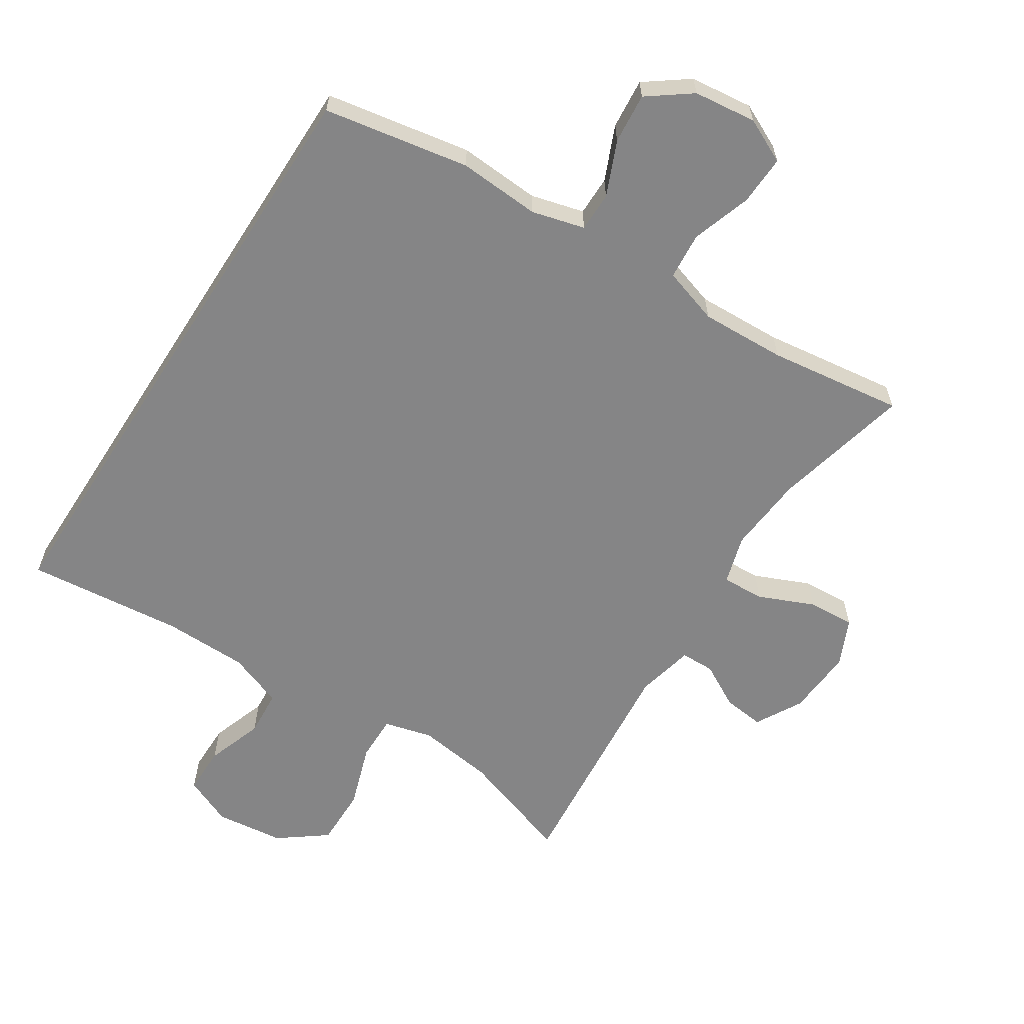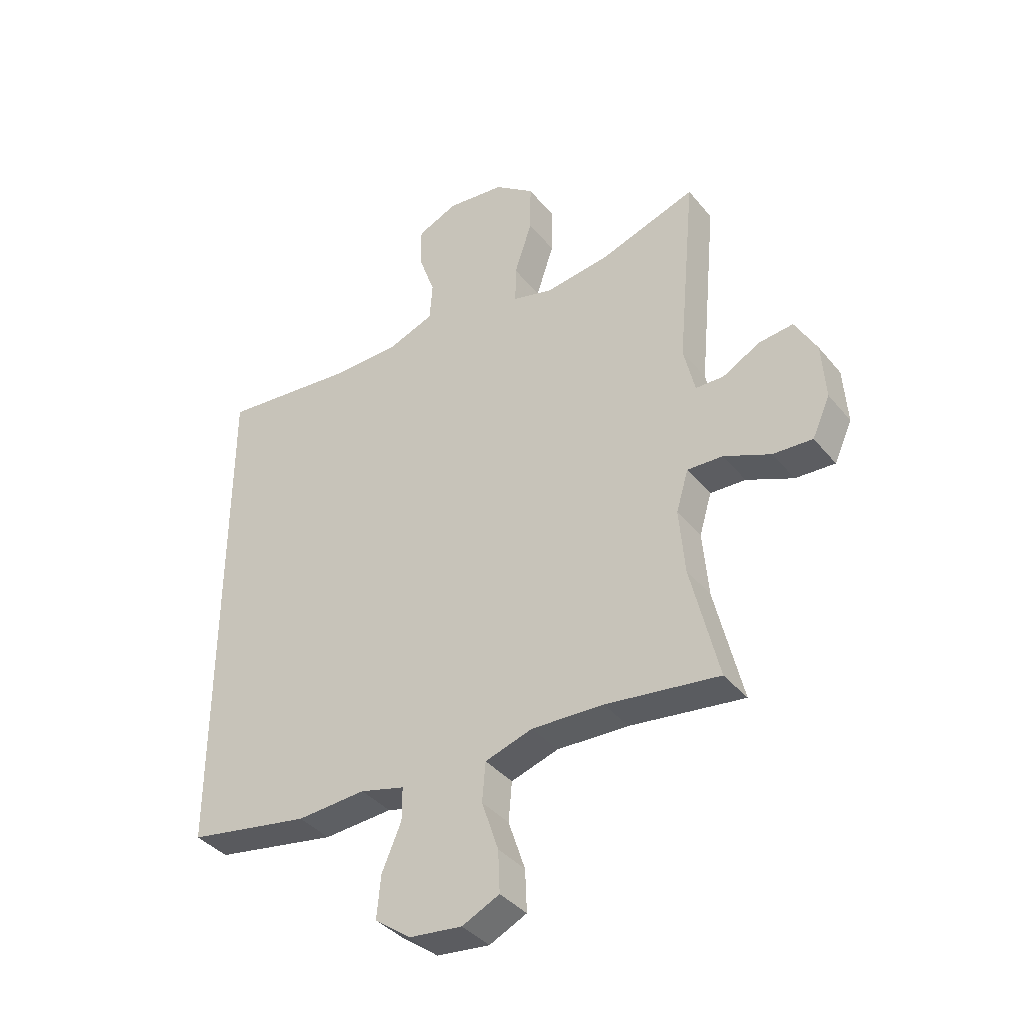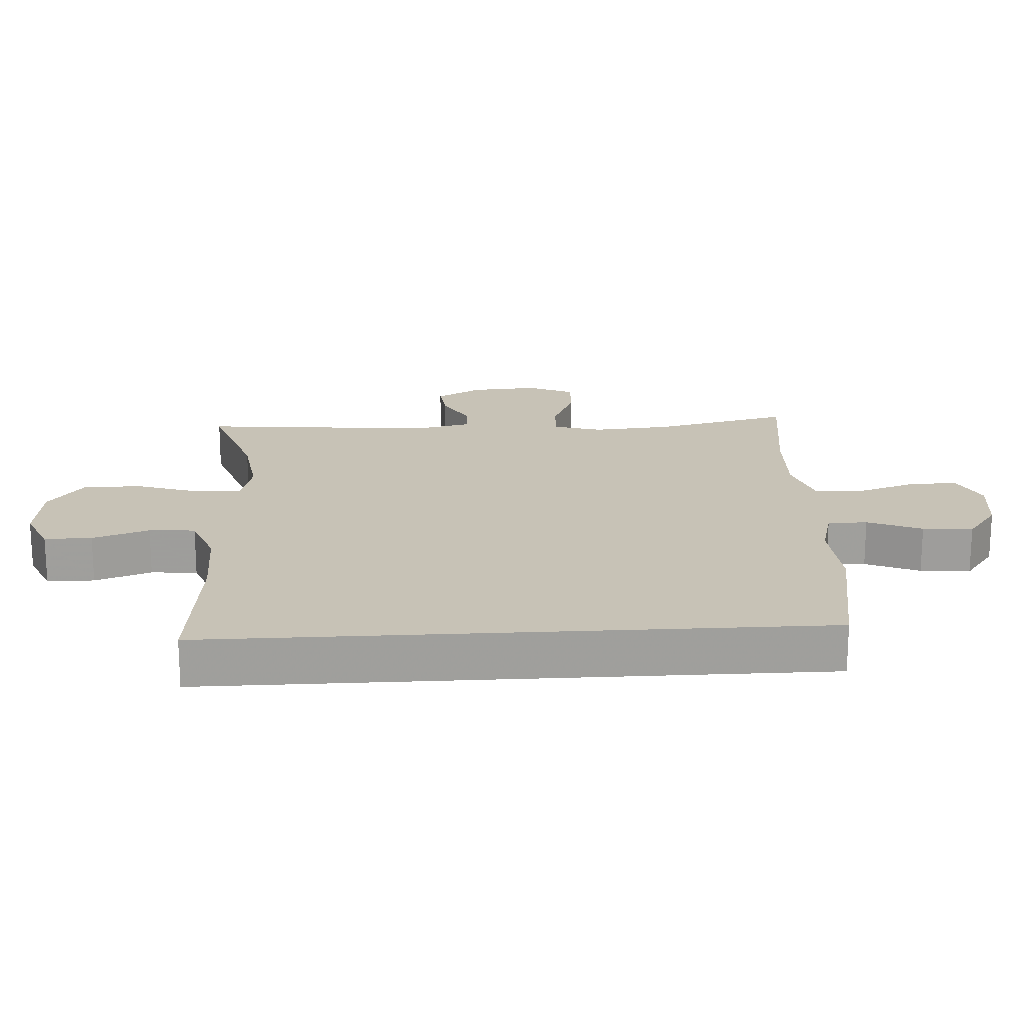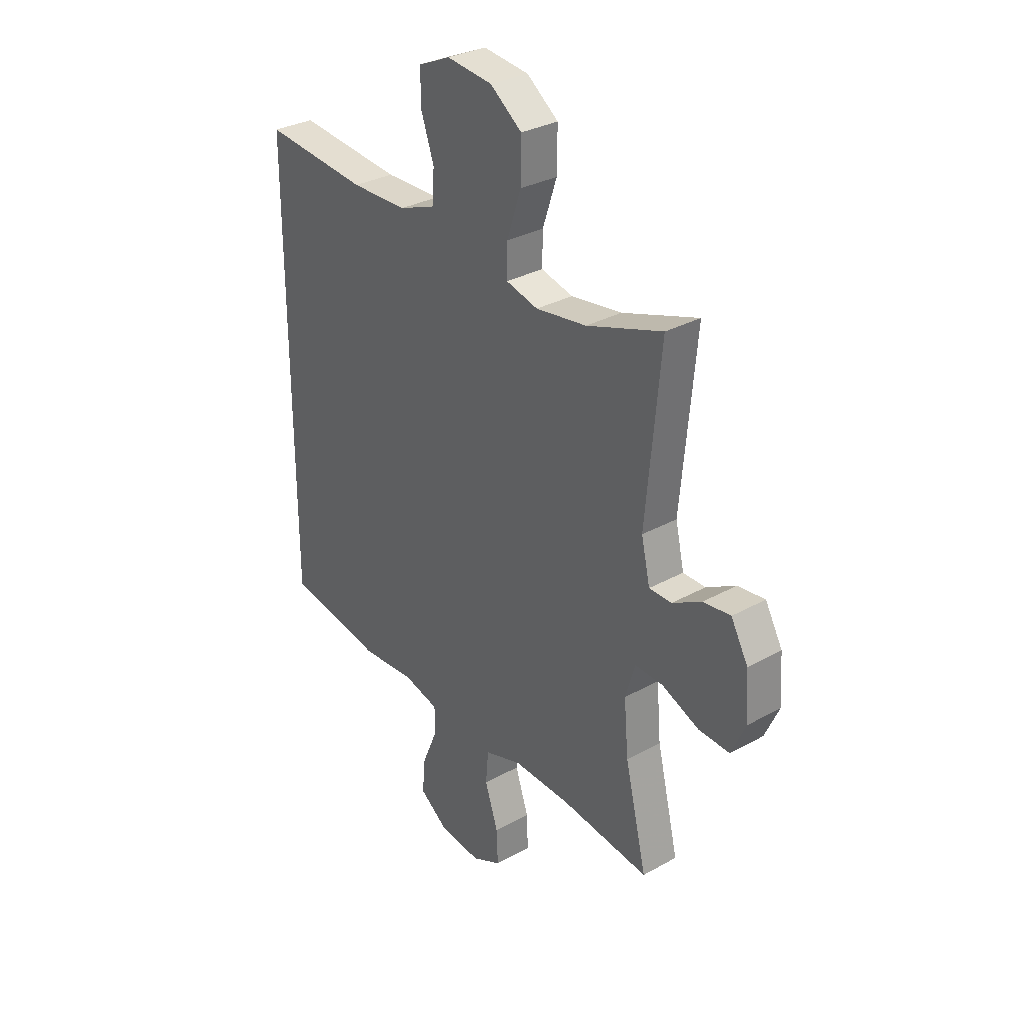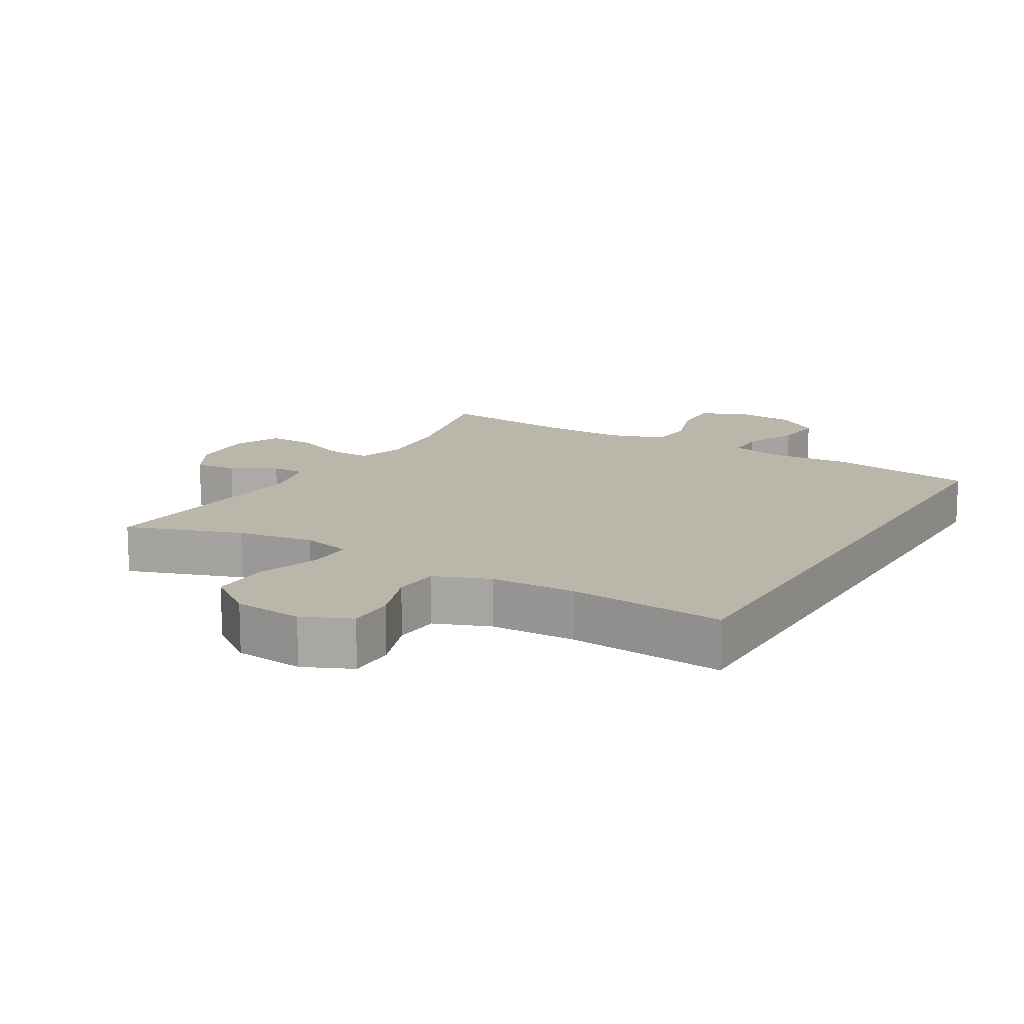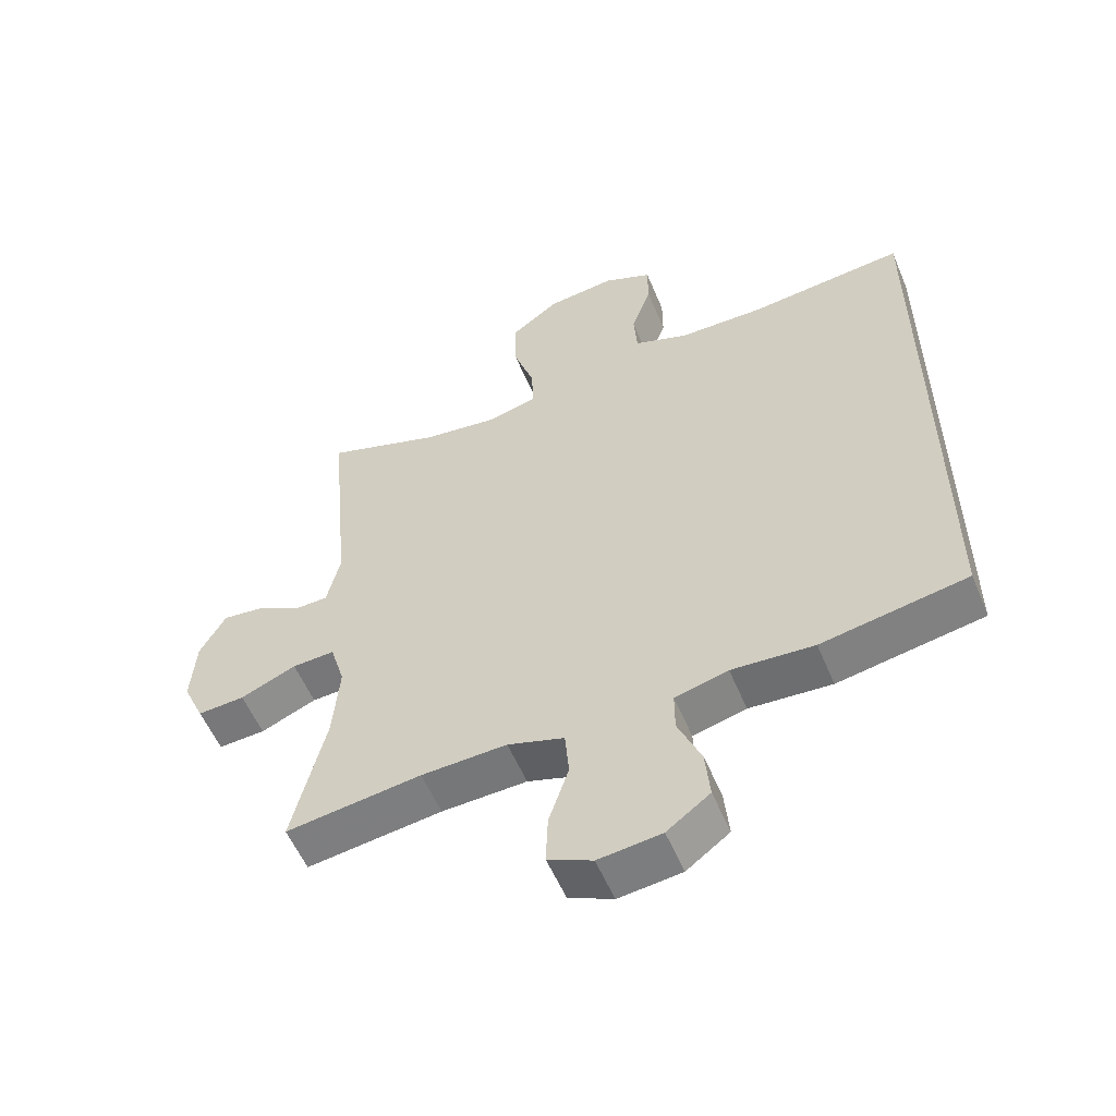
<metadata>
{"format":"obj","ext":"obj","renderer":"f3d","projection":"perspective","resolution":1024,"background":"white","views":[{"elev":-61.9,"azim":147.3,"up":"+Y"},{"elev":-38.5,"azim":-145.3,"up":"+Z"},{"elev":19.2,"azim":86.6,"up":"+Y"},{"elev":31.1,"azim":-128.5,"up":"+Z"},{"elev":14.0,"azim":30.0,"up":"+Y"},{"elev":-56.0,"azim":22.6,"up":"+Z"}]}
</metadata>
<code>
v -0.5 0.07 -0.5
v -0.45 0.07 -0.291
v -0.44 0.07 -0.173
v -0.462 0.07 -0.099
v -0.526 0.07 -0.102
v -0.61 0.07 -0.138
v -0.681 0.07 -0.142
v -0.713 0.07 -0.071
v -0.706 0.07 0.031
v -0.667 0.07 0.101
v -0.605 0.07 0.094
v -0.538 0.07 0.057
v -0.487 0.07 0.058
v -0.467 0.07 0.145
v -0.5 0.07 0.5
v -0.327 0.07 0.442
v -0.211 0.07 0.426
v -0.138 0.07 0.445
v -0.139 0.07 0.514
v -0.171 0.07 0.61
v -0.172 0.07 0.699
v -0.1 0.07 0.753
v 0.004 0.07 0.765
v 0.077 0.07 0.733
v 0.077 0.07 0.661
v 0.047 0.07 0.575
v 0.052 0.07 0.505
v 0.135 0.07 0.474
v 0.263 0.07 0.472
v 0.5 0.07 0.496
v 0.5 0.07 -0.434
v 0.28 0.07 -0.473
v 0.156 0.07 -0.465
v 0.076 0.07 -0.486
v 0.076 0.07 -0.546
v 0.111 0.07 -0.628
v 0.118 0.07 -0.704
v 0.053 0.07 -0.752
v -0.042 0.07 -0.763
v -0.109 0.07 -0.731
v -0.106 0.07 -0.656
v -0.076 0.07 -0.566
v -0.082 0.07 -0.495
v -0.167 0.07 -0.468
v -0.296 0.07 -0.473
v -0.5 0 -0.5
v -0.45 0 -0.291
v -0.44 0 -0.173
v -0.462 0 -0.099
v -0.526 0 -0.102
v -0.61 0 -0.138
v -0.681 0 -0.142
v -0.713 0 -0.071
v -0.706 0 0.031
v -0.667 0 0.101
v -0.605 0 0.094
v -0.538 0 0.057
v -0.487 0 0.058
v -0.467 0 0.145
v -0.5 0 0.5
v -0.327 0 0.442
v -0.211 0 0.426
v -0.138 0 0.445
v -0.139 0 0.514
v -0.171 0 0.61
v -0.172 0 0.699
v -0.1 0 0.753
v 0.004 0 0.765
v 0.077 0 0.733
v 0.077 0 0.661
v 0.047 0 0.575
v 0.052 0 0.505
v 0.135 0 0.474
v 0.263 0 0.472
v 0.5 0 0.496
v 0.5 0 -0.434
v 0.28 0 -0.473
v 0.156 0 -0.465
v 0.076 0 -0.486
v 0.076 0 -0.546
v 0.111 0 -0.628
v 0.118 0 -0.704
v 0.053 0 -0.752
v -0.042 0 -0.763
v -0.109 0 -0.731
v -0.106 0 -0.656
v -0.076 0 -0.566
v -0.082 0 -0.495
v -0.167 0 -0.468
v -0.296 0 -0.473
f 40 41 42
f 39 40 42
f 38 39 42
f 37 38 42
f 36 37 42
f 35 36 42
f 34 35 42 43
f 33 34 43 44
f 31 32 33
f 30 31 33
f 29 30 33
f 28 29 33 44
f 24 25 26
f 23 24 26
f 22 23 26
f 21 22 26
f 20 21 26
f 19 20 26
f 18 19 26 27
f 14 15 16
f 13 14 16 17
f 10 11 12
f 9 10 12
f 8 9 12
f 7 8 12
f 6 7 12
f 5 6 12
f 4 5 12 13
f 13 17 18
f 4 13 18
f 3 4 18
f 45 1 2
f 28 44 45
f 27 28 45
f 18 27 45
f 3 18 45
f 2 3 45
f 87 86 85
f 87 85 84
f 87 84 83
f 87 83 82
f 87 82 81
f 87 81 80
f 88 87 80 79
f 89 88 79 78
f 78 77 76
f 78 76 75
f 78 75 74
f 89 78 74 73
f 71 70 69
f 71 69 68
f 71 68 67
f 71 67 66
f 71 66 65
f 71 65 64
f 72 71 64 63
f 61 60 59
f 62 61 59 58
f 57 56 55
f 57 55 54
f 57 54 53
f 57 53 52
f 57 52 51
f 57 51 50
f 58 57 50 49
f 63 62 58
f 63 58 49
f 63 49 48
f 47 46 90
f 90 89 73
f 90 73 72
f 90 72 63
f 90 63 48
f 90 48 47
f 1 46 47 2
f 2 47 48 3
f 3 48 49 4
f 4 49 50 5
f 5 50 51 6
f 6 51 52 7
f 7 52 53 8
f 8 53 54 9
f 9 54 55 10
f 10 55 56 11
f 11 56 57 12
f 12 57 58 13
f 13 58 59 14
f 14 59 60 15
f 15 60 61 16
f 16 61 62 17
f 17 62 63 18
f 18 63 64 19
f 19 64 65 20
f 20 65 66 21
f 21 66 67 22
f 22 67 68 23
f 23 68 69 24
f 24 69 70 25
f 25 70 71 26
f 26 71 72 27
f 27 72 73 28
f 28 73 74 29
f 29 74 75 30
f 30 75 76 31
f 31 76 77 32
f 32 77 78 33
f 33 78 79 34
f 34 79 80 35
f 35 80 81 36
f 36 81 82 37
f 37 82 83 38
f 38 83 84 39
f 39 84 85 40
f 40 85 86 41
f 41 86 87 42
f 42 87 88 43
f 43 88 89 44
f 44 89 90 45
f 45 90 46 1

</code>
